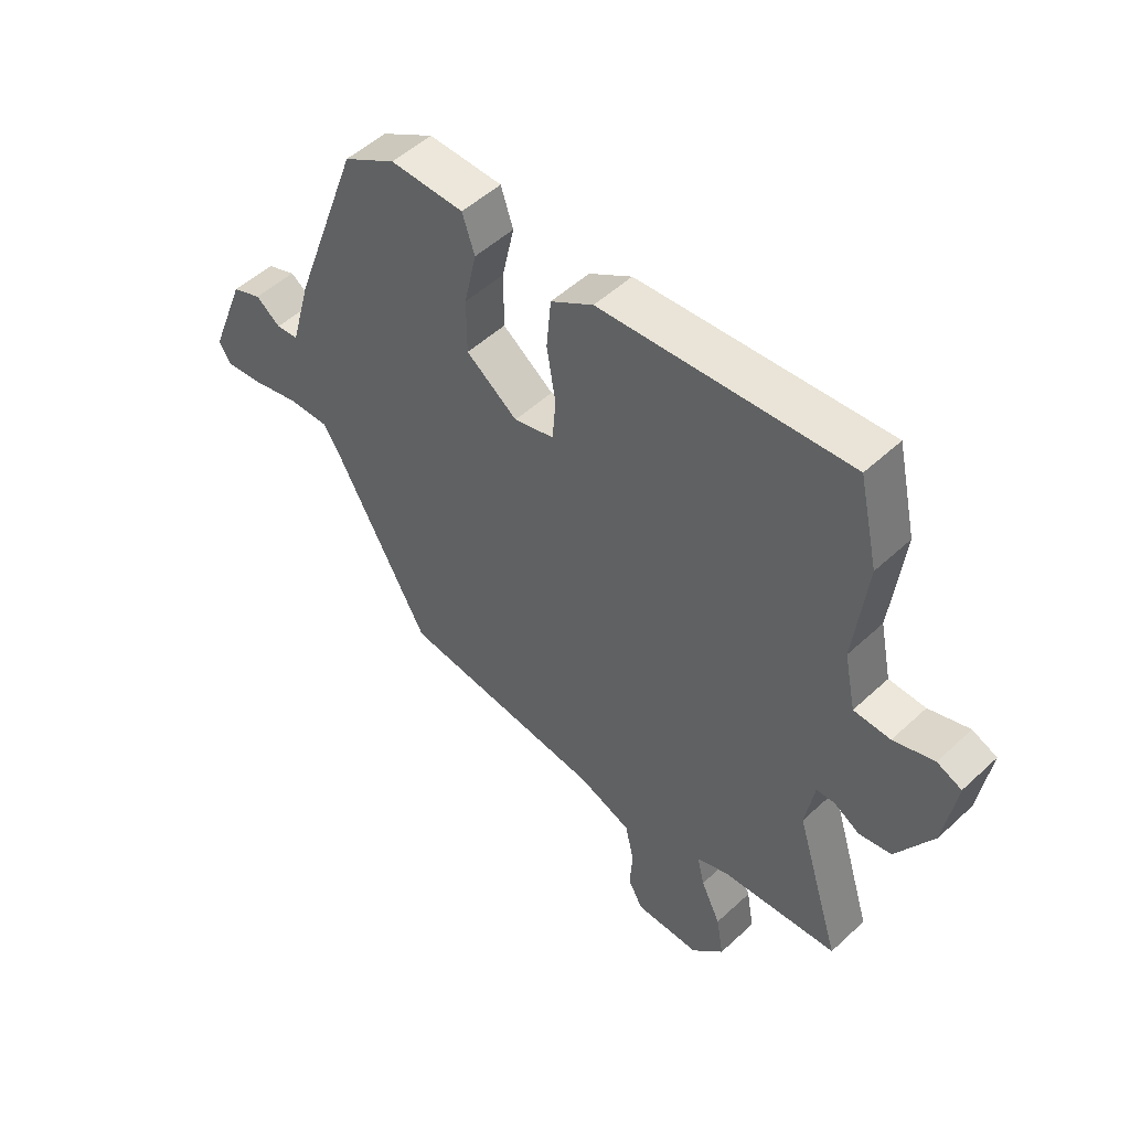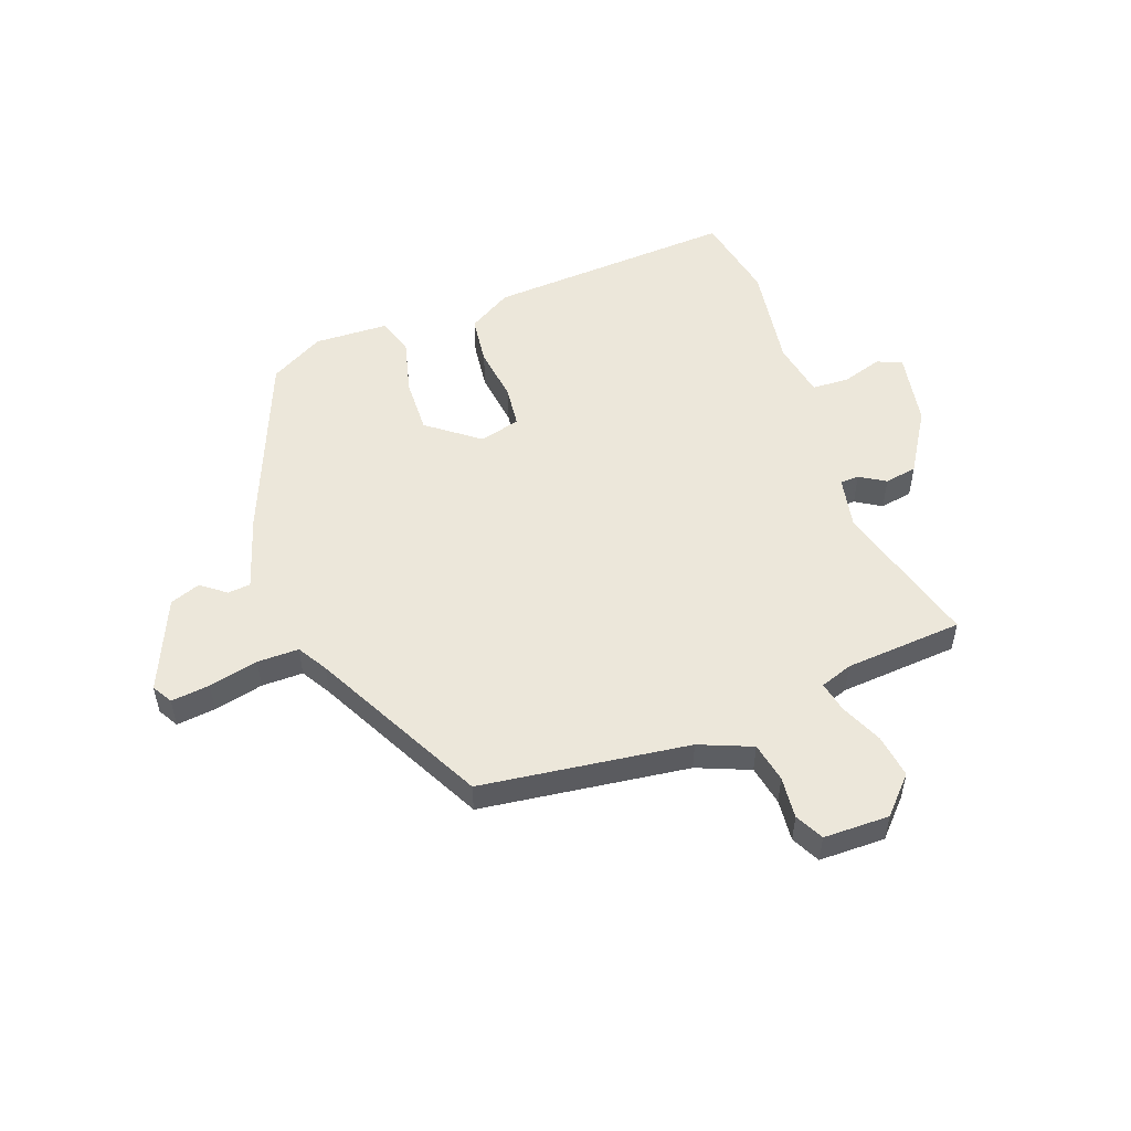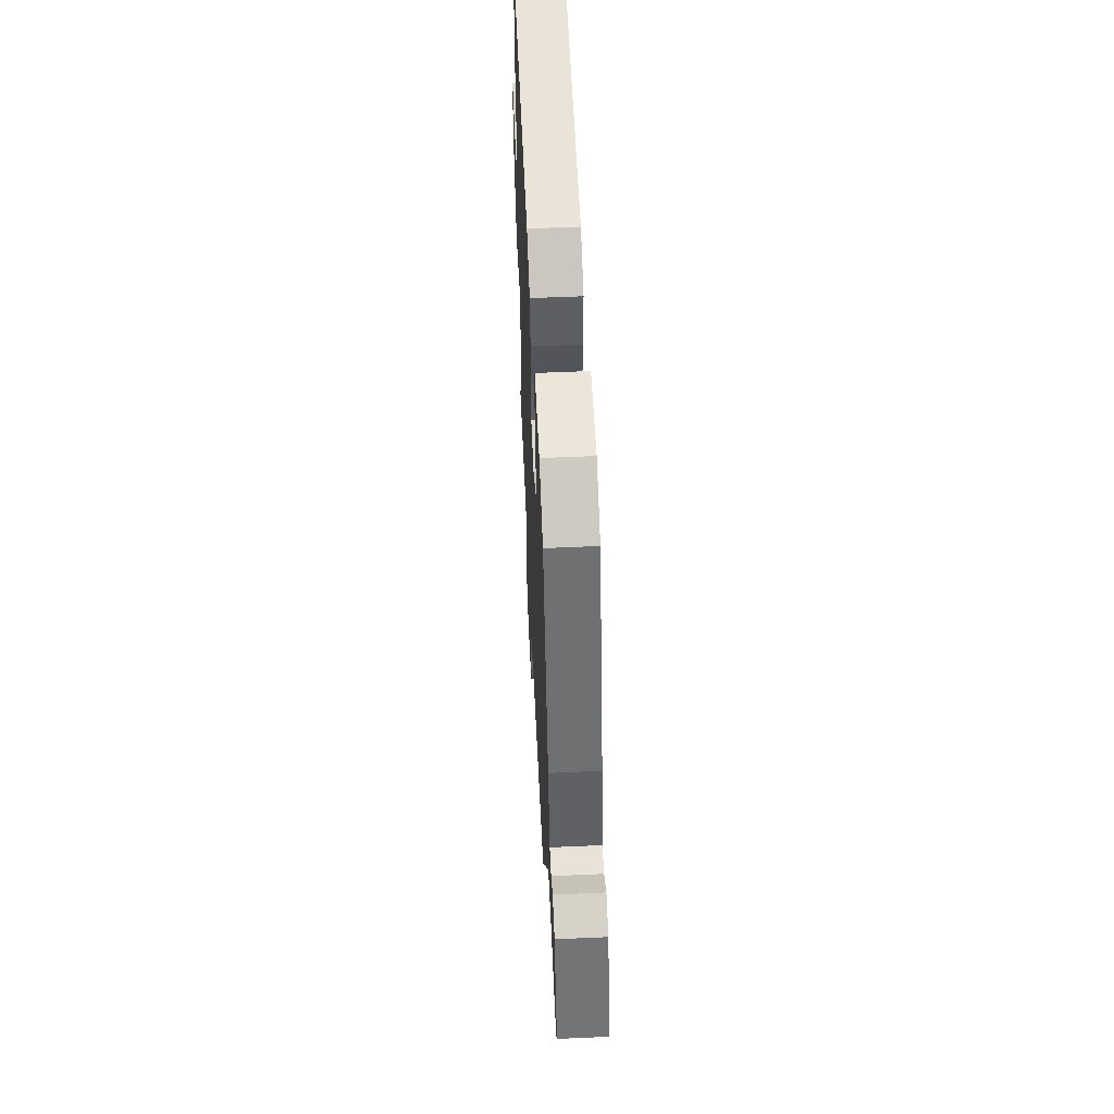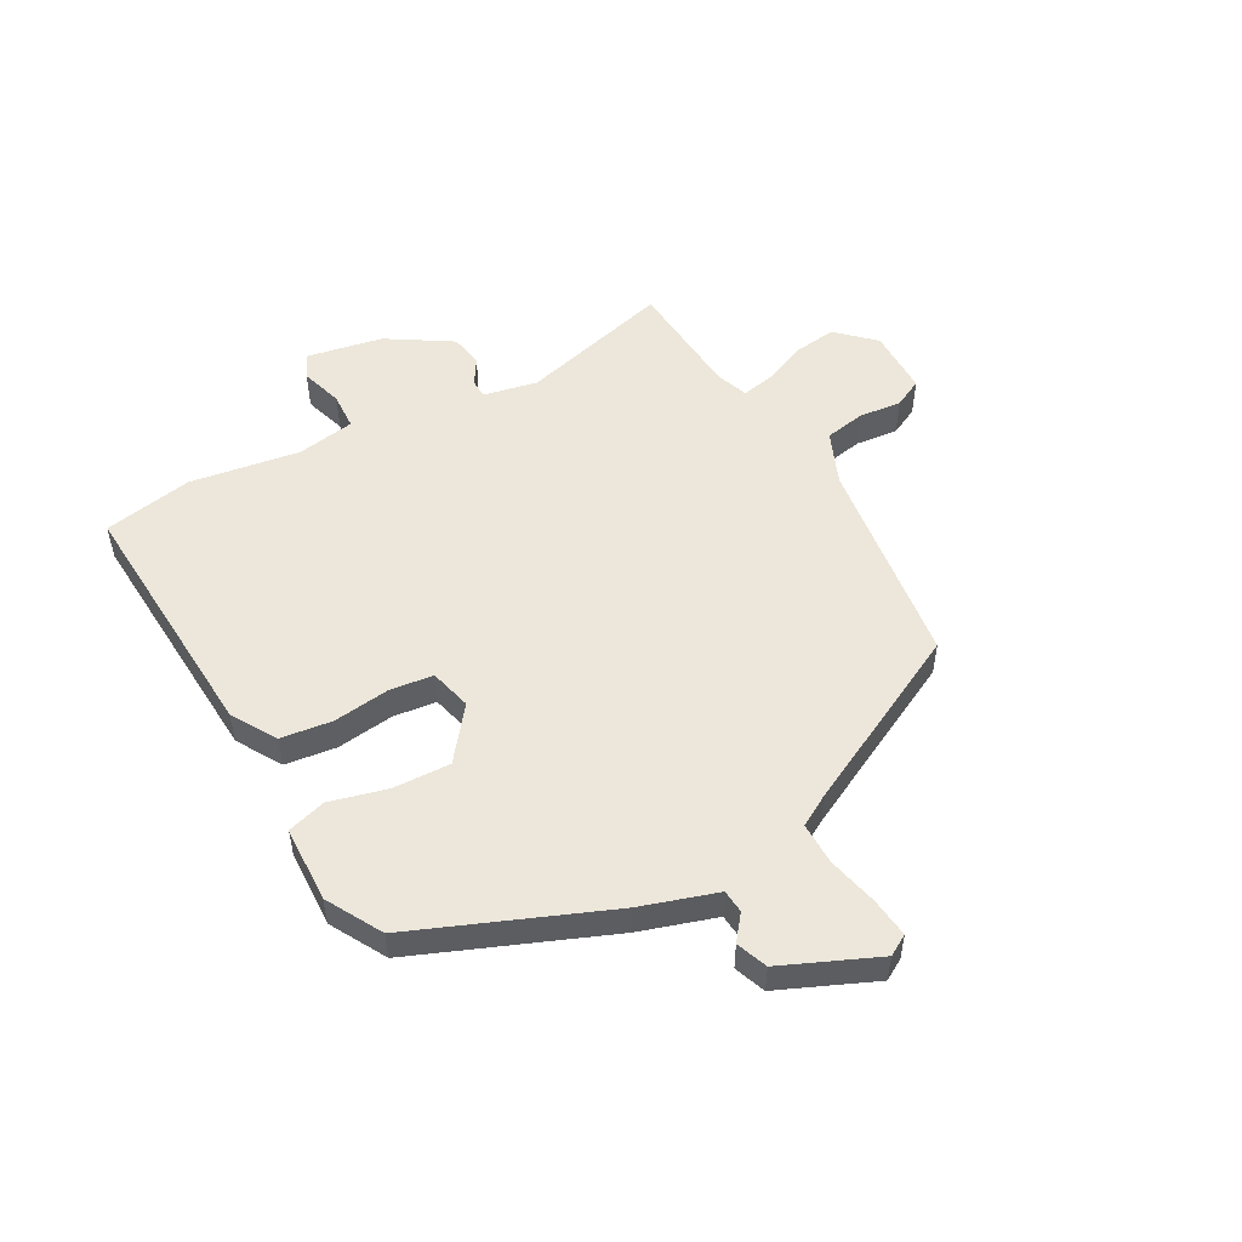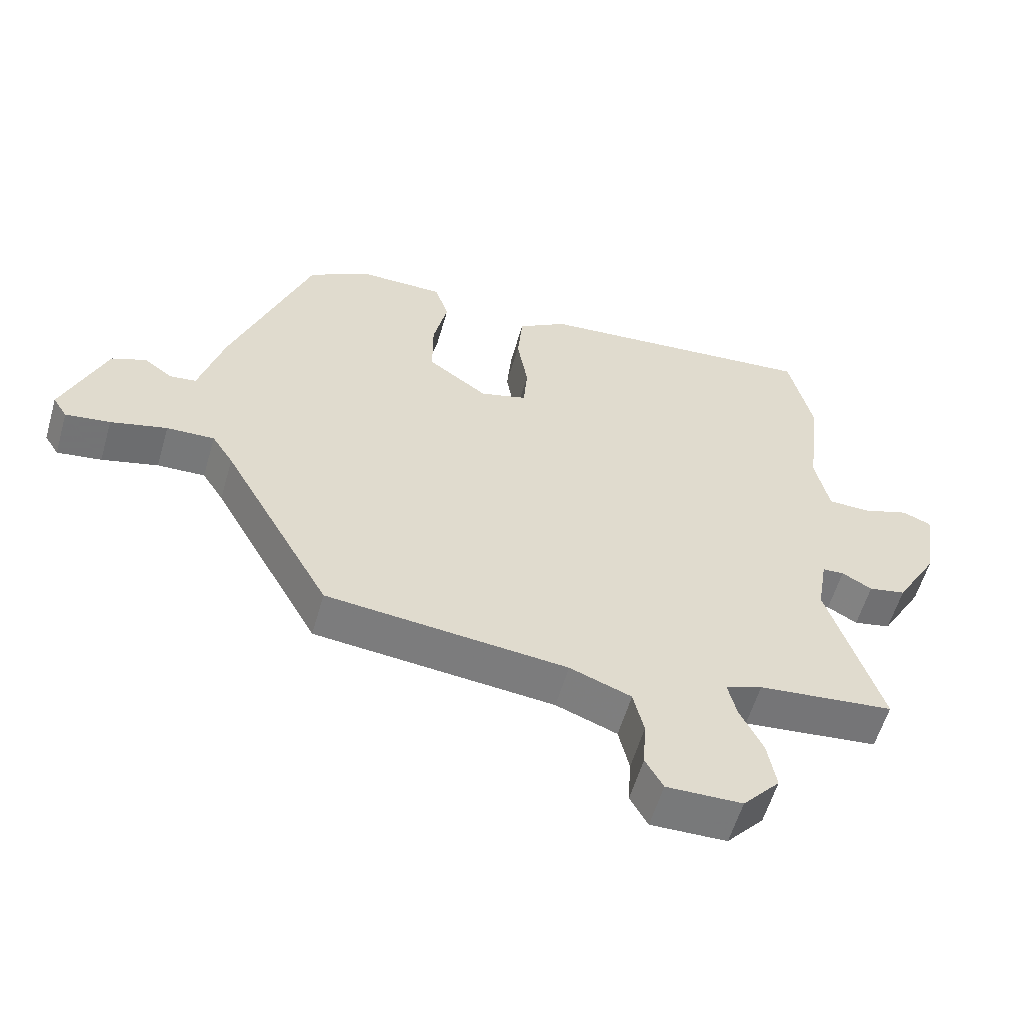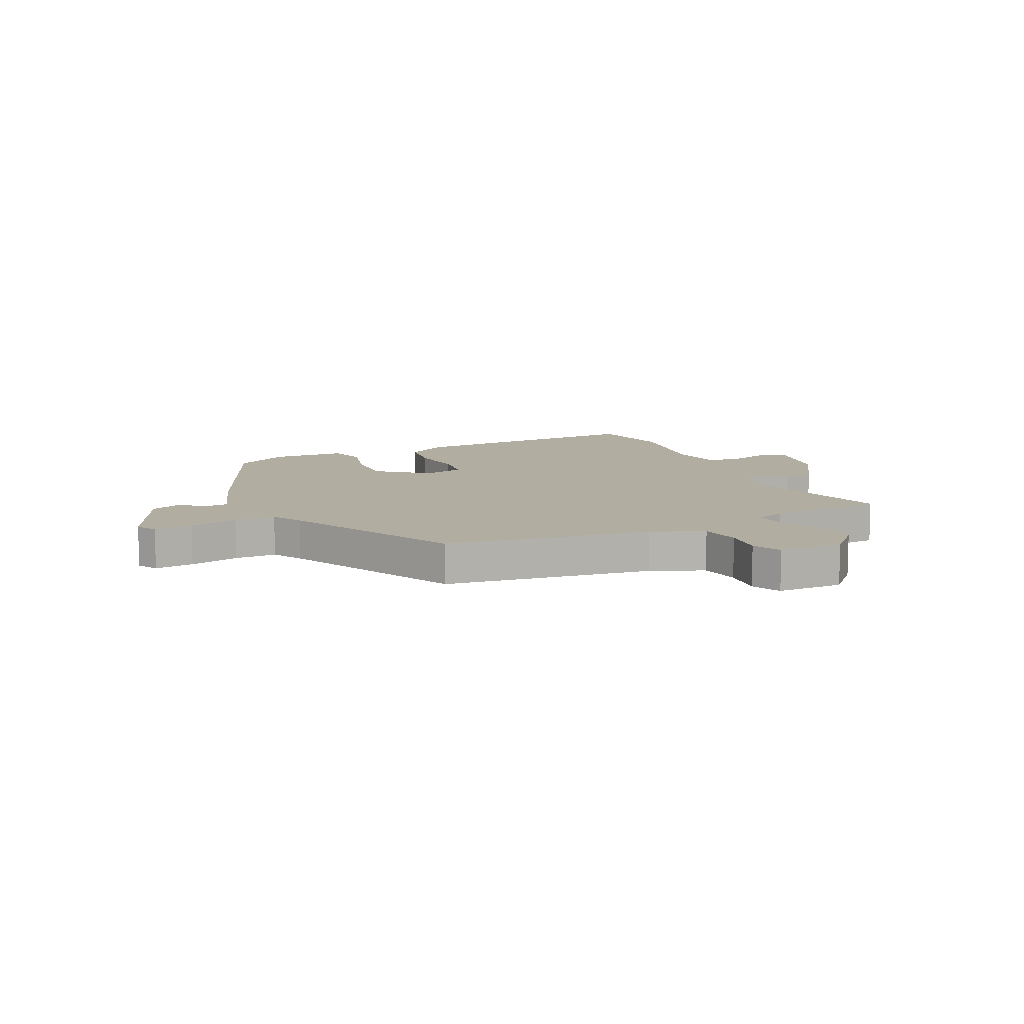
<metadata>
{"format":"obj","ext":"obj","renderer":"f3d","projection":"perspective","resolution":1024,"background":"white","views":[{"elev":51.6,"azim":-135.1,"up":"+Z"},{"elev":52.0,"azim":161.8,"up":"+Y"},{"elev":55.5,"azim":87.3,"up":"+Z"},{"elev":51.9,"azim":63.1,"up":"+Y"},{"elev":-57.9,"azim":163.9,"up":"+Z"},{"elev":10.4,"azim":157.5,"up":"+Y"}]}
</metadata>
<code>
v -0.543 0.07 -0.458
v -0.462 0.07 -0.197
v -0.478 0.07 -0.103
v -0.511 0.07 -0.101
v -0.557 0.07 -0.127
v -0.614 0.07 -0.115
v -0.679 0.07 -0.002
v -0.699 0.07 0.131
v -0.655 0.07 0.149
v -0.583 0.07 0.124
v -0.518 0.07 0.125
v -0.497 0.07 0.225
v -0.519 0.07 0.415
v -0.484 0.07 0.569
v -0.044 0.07 0.527
v 0.032 0.07 0.478
v 0.04 0.07 0.389
v 0.024 0.07 0.291
v 0.03 0.07 0.216
v 0.102 0.07 0.195
v 0.194 0.07 0.261
v 0.194 0.07 0.36
v 0.172 0.07 0.46
v 0.194 0.07 0.526
v 0.326 0.07 0.526
v 0.42 0.07 0.469
v 0.542 0.07 0.134
v 0.579 0.07 0.001
v 0.619 0.07 -0.004
v 0.663 0.07 0.028
v 0.716 0.07 0.006
v 0.781 0.07 -0.16
v 0.759 0.07 -0.195
v 0.691 0.07 -0.185
v 0.605 0.07 -0.162
v 0.532 0.07 -0.159
v 0.499 0.07 -0.211
v 0.333 0.07 -0.511
v -0.035 0.07 -0.547
v -0.129 0.07 -0.582
v -0.145 0.07 -0.652
v -0.14 0.07 -0.726
v -0.167 0.07 -0.775
v -0.283 0.07 -0.772
v -0.34 0.07 -0.707
v -0.327 0.07 -0.631
v -0.292 0.07 -0.558
v -0.279 0.07 -0.503
v -0.335 0.07 -0.481
v -0.543 0 -0.458
v -0.462 0 -0.197
v -0.478 0 -0.103
v -0.511 0 -0.101
v -0.557 0 -0.127
v -0.614 0 -0.115
v -0.679 0 -0.002
v -0.699 0 0.131
v -0.655 0 0.149
v -0.583 0 0.124
v -0.518 0 0.125
v -0.497 0 0.225
v -0.519 0 0.415
v -0.484 0 0.569
v -0.044 0 0.527
v 0.032 0 0.478
v 0.04 0 0.389
v 0.024 0 0.291
v 0.03 0 0.216
v 0.102 0 0.195
v 0.194 0 0.261
v 0.194 0 0.36
v 0.172 0 0.46
v 0.194 0 0.526
v 0.326 0 0.526
v 0.42 0 0.469
v 0.542 0 0.134
v 0.579 0 0.001
v 0.619 0 -0.004
v 0.663 0 0.028
v 0.716 0 0.006
v 0.781 0 -0.16
v 0.759 0 -0.195
v 0.691 0 -0.185
v 0.605 0 -0.162
v 0.532 0 -0.159
v 0.499 0 -0.211
v 0.333 0 -0.511
v -0.035 0 -0.547
v -0.129 0 -0.582
v -0.145 0 -0.652
v -0.14 0 -0.726
v -0.167 0 -0.775
v -0.283 0 -0.772
v -0.34 0 -0.707
v -0.327 0 -0.631
v -0.292 0 -0.558
v -0.279 0 -0.503
v -0.335 0 -0.481
f 45 46 47
f 44 45 47
f 43 44 47
f 42 43 47
f 41 42 47
f 40 41 47 48
f 39 40 48
f 39 48 49
f 38 39 49
f 37 38 49
f 33 34 35
f 32 33 35
f 31 32 35
f 30 31 35
f 29 30 35
f 28 29 35 36
f 28 36 37
f 27 28 37
f 26 27 37
f 25 26 37
f 24 25 37
f 23 24 37
f 22 23 37
f 16 17 18
f 15 16 18
f 14 15 18
f 13 14 18
f 12 13 18
f 11 12 18 19
f 8 9 10
f 7 8 10
f 6 7 10
f 5 6 10
f 4 5 10
f 3 4 10 11
f 37 49 1 2
f 21 22 37
f 20 21 37
f 19 20 37
f 11 19 37
f 3 11 37
f 2 3 37
f 96 95 94
f 96 94 93
f 96 93 92
f 96 92 91
f 96 91 90
f 97 96 90 89
f 97 89 88
f 98 97 88
f 98 88 87
f 98 87 86
f 84 83 82
f 84 82 81
f 84 81 80
f 84 80 79
f 84 79 78
f 85 84 78 77
f 86 85 77
f 86 77 76
f 86 76 75
f 86 75 74
f 86 74 73
f 86 73 72
f 86 72 71
f 67 66 65
f 67 65 64
f 67 64 63
f 67 63 62
f 67 62 61
f 68 67 61 60
f 59 58 57
f 59 57 56
f 59 56 55
f 59 55 54
f 59 54 53
f 60 59 53 52
f 51 50 98 86
f 86 71 70
f 86 70 69
f 86 69 68
f 86 68 60
f 86 60 52
f 86 52 51
f 1 50 51 2
f 2 51 52 3
f 3 52 53 4
f 4 53 54 5
f 5 54 55 6
f 6 55 56 7
f 7 56 57 8
f 8 57 58 9
f 9 58 59 10
f 10 59 60 11
f 11 60 61 12
f 12 61 62 13
f 13 62 63 14
f 14 63 64 15
f 15 64 65 16
f 16 65 66 17
f 17 66 67 18
f 18 67 68 19
f 19 68 69 20
f 20 69 70 21
f 21 70 71 22
f 22 71 72 23
f 23 72 73 24
f 24 73 74 25
f 25 74 75 26
f 26 75 76 27
f 27 76 77 28
f 28 77 78 29
f 29 78 79 30
f 30 79 80 31
f 31 80 81 32
f 32 81 82 33
f 33 82 83 34
f 34 83 84 35
f 35 84 85 36
f 36 85 86 37
f 37 86 87 38
f 38 87 88 39
f 39 88 89 40
f 40 89 90 41
f 41 90 91 42
f 42 91 92 43
f 43 92 93 44
f 44 93 94 45
f 45 94 95 46
f 46 95 96 47
f 47 96 97 48
f 48 97 98 49
f 49 98 50 1

</code>
